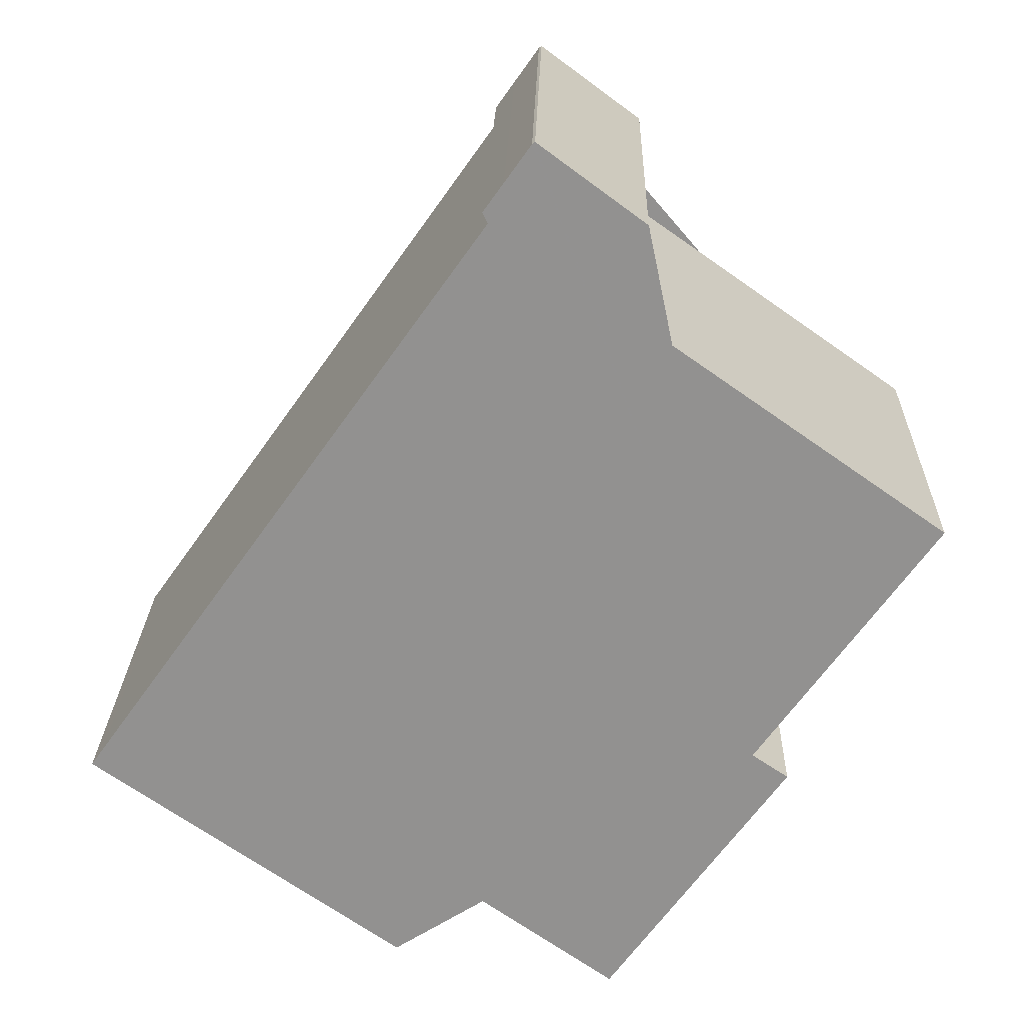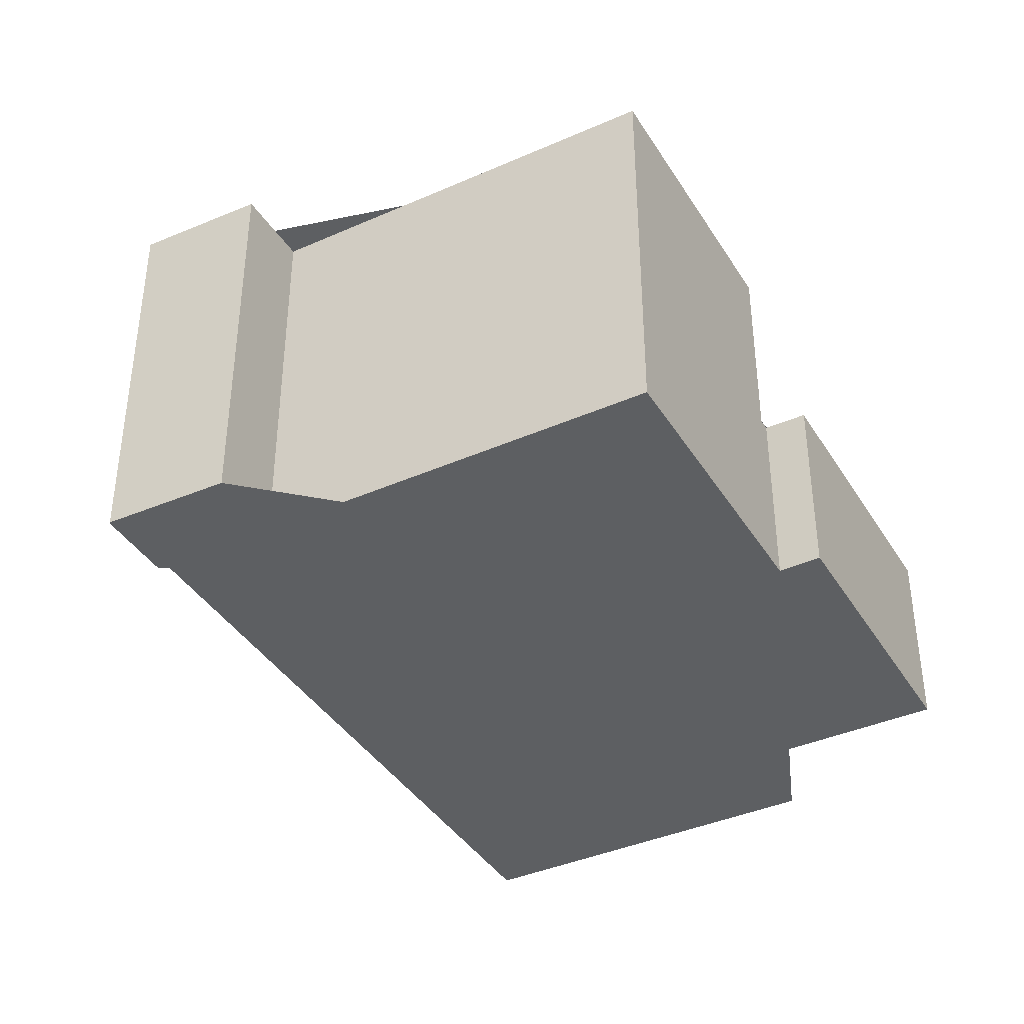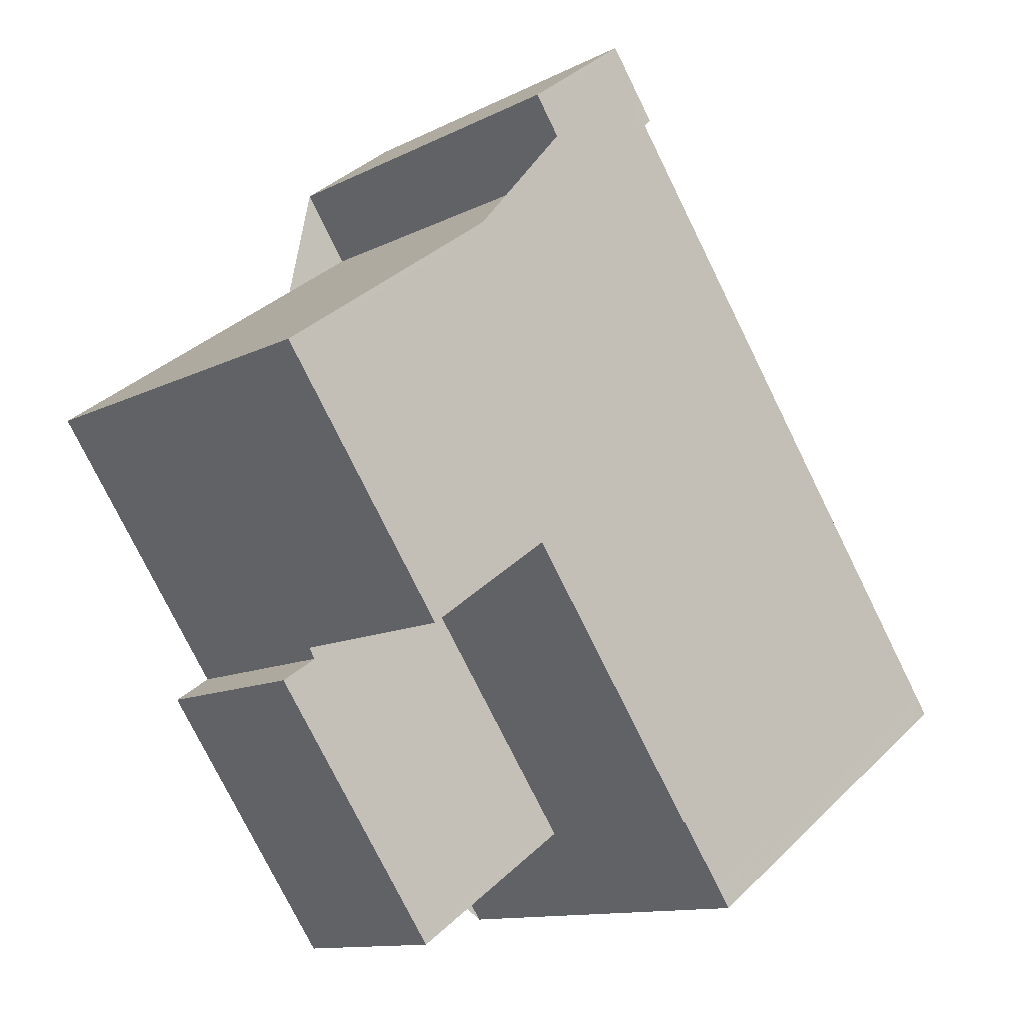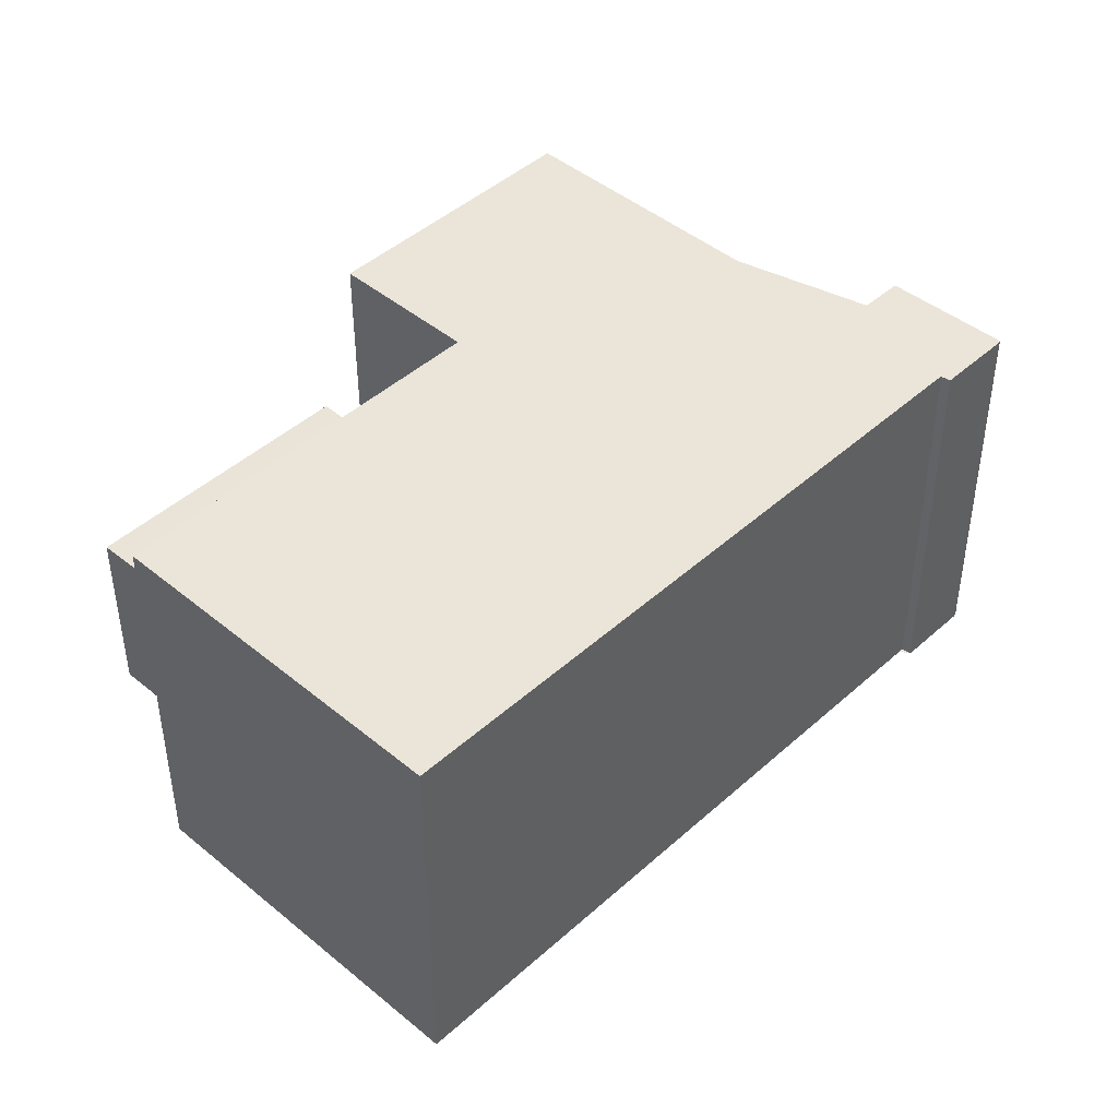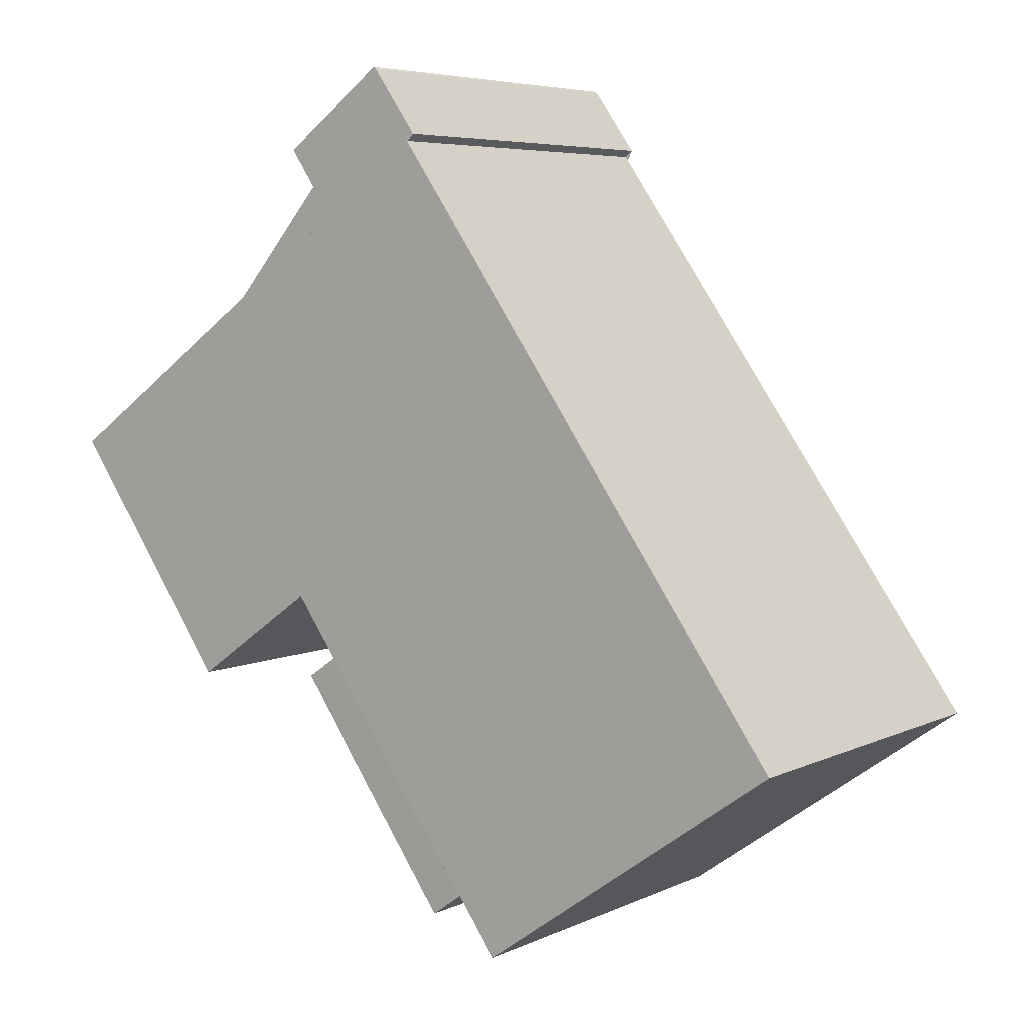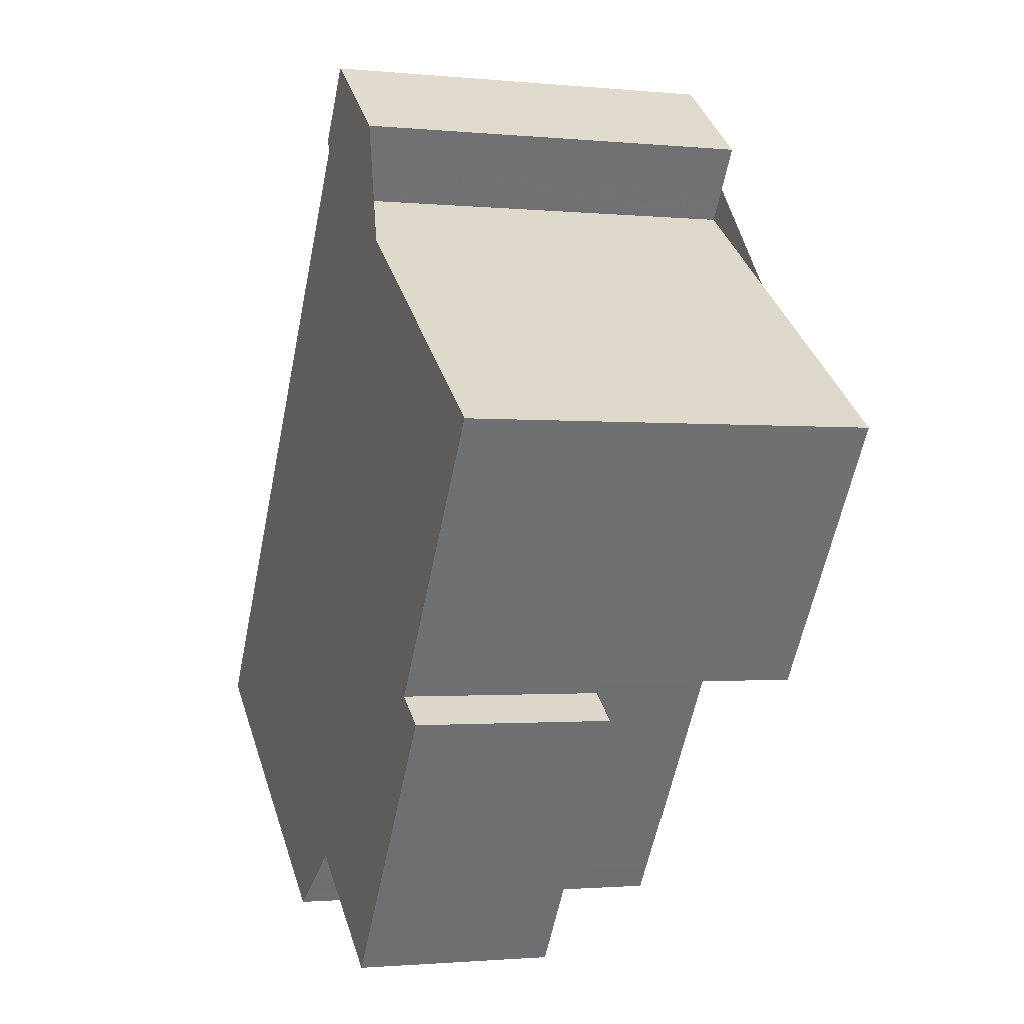
<metadata>
{"format":"obj","ext":"obj","renderer":"f3d","projection":"perspective","resolution":1024,"background":"white","views":[{"elev":23.7,"azim":-178.5,"up":"+Y"},{"elev":-39.5,"azim":-116.0,"up":"+Z"},{"elev":-11.9,"azim":-39.9,"up":"+Y"},{"elev":44.8,"azim":79.1,"up":"+Z"},{"elev":5.7,"azim":35.6,"up":"+Y"},{"elev":-1.5,"azim":-109.8,"up":"+Y"}]}
</metadata>
<code>
v -1485 -1670 5.526
v -1481 -1667 5.522
v -1481 -1666 5.523
v -1480 -1665 5.522
v -1480 -1665 5.522
v -1479 -1666 5.521
v -1479 -1666 5.521
v -1473 -1674 5.515
v -1478 -1677 5.519
v -1478 -1676 5.519
v -1483 -1674 2.703
v -1483 -1673 2.718
v -1481 -1677 2.713
v -1476 -1671 5.518
v -1480 -1665 5.522
v -1476 -1671 5.518
v -1474 -1674 5.515
v -1477 -1669 5.519
v -1483 -1673 5.524
v -1481 -1672 5.522
v -1480 -1674 5.521
v -1483 -1669 5.525
v -1483 -1673 5.524
v -1479 -1676 5.519
v -1483 -1673 2.718
v -1483 -1673 2.718
v -1479 -1676 2.786
v -1480 -1674 5.521
v -1479 -1676 3.875
v -1481 -1677 2.721
v -1483 -1674 2.712
v -1477 -1669 5.519
v -1481 -1672 2.776
v -1481 -1672 5.522
v -1479 -1676 5.519
v -1479 -1676 2.786
v -1481 -1672 2.776
v -1481 -1672 2.776
v -1481 -1672 5.522
v -1474 -1674 5.515
v -1474 -1674 5.516
v -1478 -1677 5.519
v -1479 -1665 5.521
v -1480 -1665 5.522
v -1481 -1666 5.522
v -1480 -1665 5.522
v -1480 -1665 5.522
v -1481 -1666 5.523
v -1483 -1669 5.524
v -1485 -1670 5.526
v -1479 -1666 5.521
v -1479 -1666 5.521
v -1480 -1671 5.521
v -1479 -1673 5.52
v -1477 -1676 5.518
v -1476 -1676 5.518
v -1482 -1668 5.523
v -1482 -1668 5.523
v -1474 -1673 5.515
v -1474 -1674 5.516
v -1477 -1676 5.518
v -1478 -1677 5.519
v -1474 -1672 5.516
v -1475 -1673 5.516
v -1479 -1676 5.52
v -1479 -1676 5.52
v -1479 -1676 3.945
v -1481 -1677 2.713
v -1481 -1677 2.721
v -1479 -1676 2.786
v -1477 -1675 5.519
v -1479 -1676 2.786
v -1483 -1669 5.525
v -1485 -1670 5.526
v -1485 -1670 8.882e-16
v -1483 -1669 0
v -1481 -1666 5.522
v -1481 -1667 5.522
v -1481 -1667 8.882e-16
v -1481 -1666 0
v -1480 -1665 5.522
v -1481 -1666 5.523
v -1481 -1666 8.882e-16
v -1480 -1665 0
v -1480 -1665 5.522
v -1480 -1665 5.522
v -1480 -1665 -8.882e-16
v -1480 -1665 0
v -1480 -1665 5.522
v -1480 -1665 5.522
v -1480 -1665 0
v -1480 -1665 0
v -1479 -1666 5.521
v -1479 -1666 5.521
v -1479 -1666 0
v -1479 -1666 0
v -1479 -1666 5.521
v -1479 -1666 5.521
v -1479 -1666 0
v -1479 -1666 0
v -1474 -1674 5.515
v -1473 -1674 5.515
v -1473 -1674 0
v -1474 -1674 0
v -1478 -1677 5.519
v -1478 -1677 5.519
v -1478 -1677 0
v -1478 -1677 -8.882e-16
v -1479 -1676 5.519
v -1478 -1676 5.519
v -1478 -1676 0
v -1479 -1676 -8.882e-16
v -1483 -1674 2.712
v -1483 -1674 2.703
v -1483 -1674 0
v -1483 -1674 0
v -1483 -1673 2.718
v -1483 -1673 2.718
v -1483 -1673 4.441e-16
v -1483 -1673 -4.441e-16
v -1481 -1677 2.713
v -1481 -1677 2.713
v -1481 -1677 -4.441e-16
v -1481 -1677 0
v -1474 -1672 5.516
v -1476 -1671 5.518
v -1476 -1671 0
v -1474 -1672 0
v -1480 -1665 5.522
v -1480 -1665 5.522
v -1480 -1665 0
v -1480 -1665 -8.882e-16
v -1476 -1676 5.518
v -1474 -1674 5.515
v -1474 -1674 0
v -1476 -1676 0
v -1485 -1670 5.526
v -1483 -1673 5.524
v -1483 -1673 0
v -1485 -1670 0
v -1482 -1668 5.523
v -1483 -1669 5.525
v -1483 -1669 0
v -1482 -1668 0
v -1481 -1677 2.713
v -1481 -1677 2.721
v -1481 -1677 0
v -1481 -1677 -4.441e-16
v -1483 -1673 2.718
v -1483 -1674 2.712
v -1483 -1674 0
v -1483 -1673 4.441e-16
v -1476 -1671 5.518
v -1477 -1669 5.519
v -1477 -1669 0
v -1476 -1671 0
v -1481 -1677 2.721
v -1479 -1676 2.786
v -1479 -1676 0
v -1481 -1677 0
v -1473 -1674 5.515
v -1474 -1674 5.515
v -1474 -1674 -8.882e-16
v -1473 -1674 0
v -1478 -1677 5.519
v -1478 -1677 5.519
v -1478 -1677 -8.882e-16
v -1478 -1677 0
v -1479 -1666 5.521
v -1479 -1665 5.521
v -1479 -1665 -8.882e-16
v -1479 -1666 0
v -1481 -1666 5.523
v -1481 -1666 5.522
v -1481 -1666 0
v -1481 -1666 0
v -1479 -1665 5.521
v -1480 -1665 5.522
v -1480 -1665 0
v -1479 -1665 -8.882e-16
v -1481 -1666 5.523
v -1481 -1666 5.523
v -1481 -1666 0
v -1481 -1666 8.882e-16
v -1485 -1670 5.526
v -1485 -1670 5.526
v -1485 -1670 0
v -1485 -1670 8.882e-16
v -1477 -1669 5.519
v -1479 -1666 5.521
v -1479 -1666 0
v -1477 -1669 0
v -1478 -1677 5.519
v -1476 -1676 5.518
v -1476 -1676 0
v -1478 -1677 0
v -1481 -1667 5.522
v -1482 -1668 5.523
v -1482 -1668 0
v -1481 -1667 8.882e-16
v -1474 -1674 5.515
v -1474 -1673 5.515
v -1474 -1673 0
v -1474 -1674 -8.882e-16
v -1478 -1676 5.519
v -1478 -1677 5.519
v -1478 -1677 0
v -1478 -1676 0
v -1474 -1673 5.515
v -1474 -1672 5.516
v -1474 -1672 0
v -1474 -1673 0
v -1483 -1674 2.703
v -1481 -1677 2.713
v -1481 -1677 0
v -1483 -1674 0
v -1483 -1674 0
v -1483 -1673 0
v -1485 -1670 0
v -1481 -1667 0
v -1481 -1666 0
v -1480 -1665 0
v -1480 -1665 0
v -1479 -1666 0
v -1479 -1666 0
v -1473 -1674 0
v -1478 -1677 0
v -1478 -1676 0
v -1481 -1677 0
f 47 15 4 5 46
f 64 16 14 63
f 50 1 22 49
f 54 21 20 53
f 48 3 15 47
f 67 28 66
f 69 30 13 68
f 32 14 16 18
f 70 33 34 28 67
f 65 21 54 71
f 72 36 30 69
f 38 26 23 39
f 40 8 17 41
f 56 9 42 55
f 52 44 43 6 7 51
f 58 49 22 57
f 46 43 44 47
f 47 44 45 48
f 49 20 19 50
f 51 32 18 52
f 53 20 49 58
f 53 18 16 54
f 71 54 16 64
f 55 41 17 56
f 57 2 45 44 52 58
f 58 52 18 53
f 59 40 41 60
f 61 55 42 62
f 60 41 55 61
f 63 59 60 64
f 66 24 29 67
f 68 11 31 69
f 67 29 27 70
f 71 61 62 10 35 65
f 69 31 12 25 37 72
f 64 60 61 71
f 74 75 76 73
f 78 79 80 77
f 82 83 84 81
f 86 87 88 85
f 90 91 92 89
f 94 95 96 93
f 98 99 100 97
f 102 103 104 101
f 106 107 108 105
f 110 111 112 109
f 114 115 116 113
f 118 119 120 117
f 122 123 124 121
f 126 127 128 125
f 130 131 132 129
f 134 135 136 133
f 138 139 140 137
f 142 143 144 141
f 146 147 148 145
f 150 151 152 149
f 154 155 156 153
f 158 159 160 157
f 162 163 164 161
f 166 167 168 165
f 170 171 172 169
f 174 175 176 173
f 178 179 180 177
f 182 183 184 181
f 186 187 188 185
f 190 191 192 189
f 194 195 196 193
f 198 199 200 197
f 202 203 204 201
f 206 207 208 205
f 210 211 212 209
f 214 215 216 213
f 218 219 220 221 222 223 224 225 226 227 228 229 217

</code>
